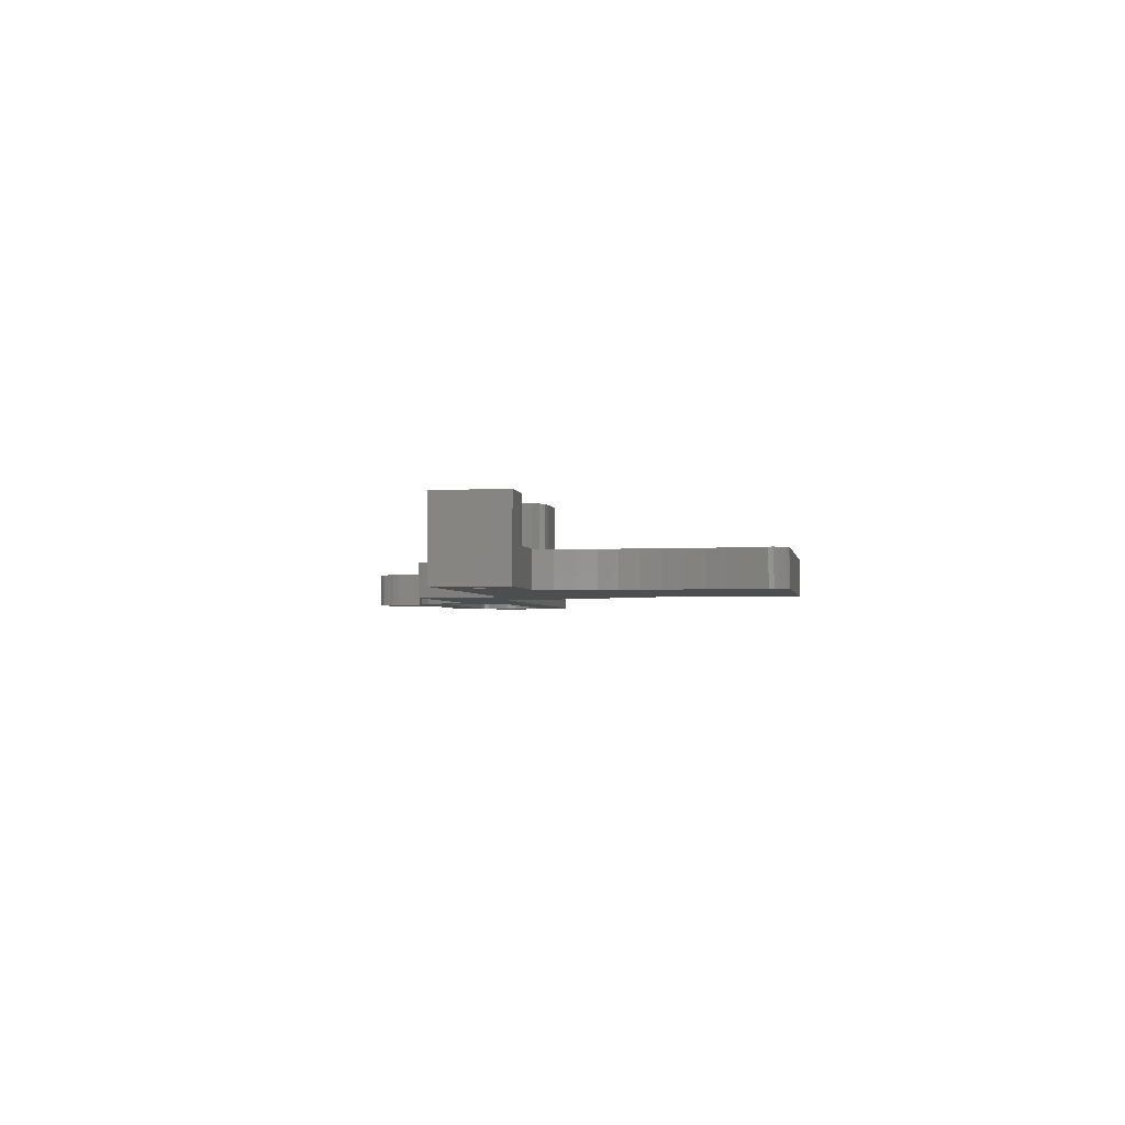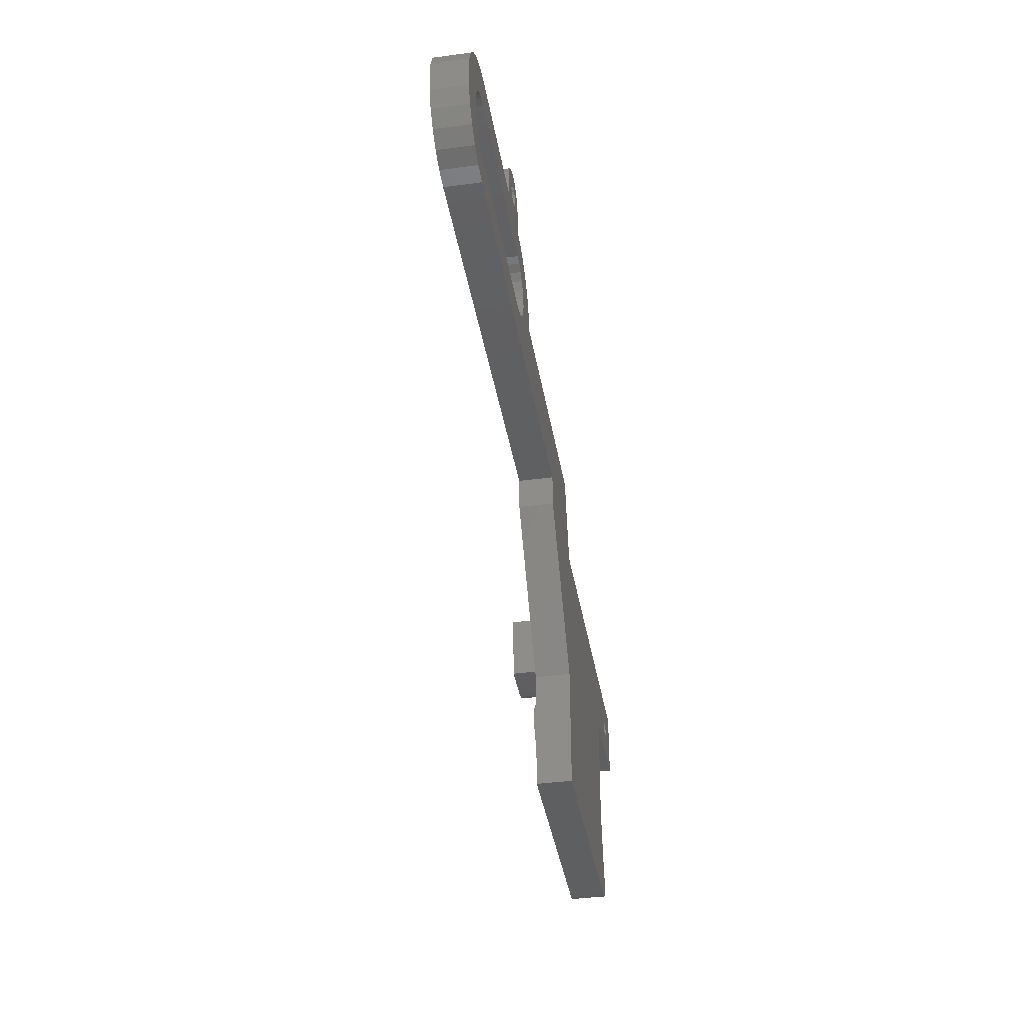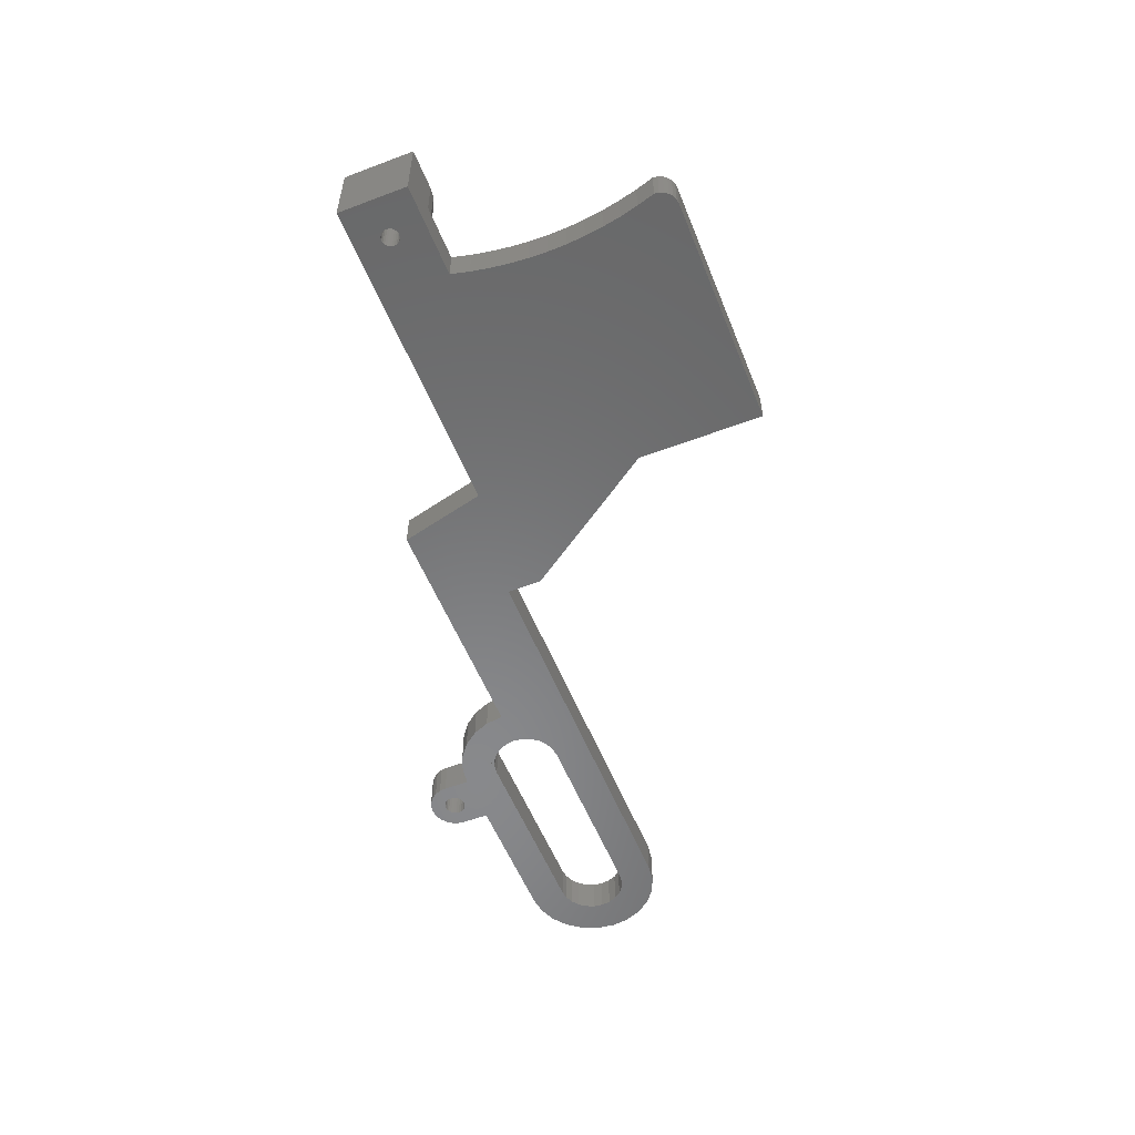
<metadata>
{"format":"stl","ext":"stl","renderer":"f3d","projection":"perspective","resolution":1024,"background":"white","views":[{"elev":-2.5,"azim":-81.2,"up":"+Z"},{"elev":-39.0,"azim":99.6,"up":"+Y"},{"elev":-55.2,"azim":-68.3,"up":"+Z"}]}
</metadata>
<code>
# stl→obj: 340 verts, 688 faces
v -13.75 -28.5 0
v -42.75 -26.5 0
v -13.75 -26.5 0
v -42.68 -27.02 0
v -42.48 -27.5 0
v -42.16 -27.91 0
v -41.75 -28.23 0
v -41.27 -28.43 0
v -40.75 -28.5 0
v -13.75 -14 4
v -13.75 -14 0
v -13.75 -28.5 4
v 46.82 6.773 0
v 44.75 6.5 4
v 44.75 6.5 0
v 46.82 6.773 4
v 14.75 14.5 4
v 15.02 16.57 0
v 14.75 14.5 0
v 15.02 16.57 4
v 15.82 18.5 0
v 15.82 18.5 4
v 17.09 20.16 0
v 17.09 20.16 4
v 18.75 21.43 4
v 18.75 21.43 0
v 20.68 22.23 4
v 20.68 22.23 0
v 22.75 22.5 4
v 22.75 22.5 0
v 44.75 22.5 4
v 28.75 22.5 0
v 28.75 22.5 4
v 44.75 22.5 0
v 46.82 22.23 4
v 46.82 22.23 0
v 48.75 21.43 4
v 48.75 21.43 0
v 50.41 20.16 4
v 50.41 20.16 0
v 51.68 18.5 0
v 51.68 18.5 4
v 52.48 16.57 0
v 52.48 16.57 4
v 52.75 14.5 0
v 52.75 14.5 4
v 52.48 12.43 0
v 52.48 12.43 4
v 51.68 10.5 0
v 51.68 10.5 4
v 50.41 8.843 0
v 50.41 8.843 4
v 48.75 7.572 4
v 48.75 7.572 0
v 22.75 10.5 4
v 21.71 10.64 0
v 21.71 10.64 4
v 22.75 10.5 0
v 44.75 10.5 4
v 44.75 10.5 0
v 45.79 10.64 4
v 45.79 10.64 0
v 46.75 11.04 4
v 46.75 11.04 0
v 47.58 11.67 4
v 47.58 11.67 0
v 48.21 12.5 0
v 48.21 12.5 4
v 48.61 13.46 0
v 48.61 13.46 4
v 48.75 14.5 0
v 48.75 14.5 4
v 48.61 15.54 0
v 48.61 15.54 4
v 48.21 16.5 0
v 48.21 16.5 4
v 47.58 17.33 0
v 47.58 17.33 4
v 46.75 17.96 4
v 46.75 17.96 0
v 45.79 18.36 4
v 45.79 18.36 0
v 44.75 18.5 4
v 44.75 18.5 0
v 22.75 18.5 4
v 22.75 18.5 0
v 21.71 18.36 4
v 21.71 18.36 0
v 20.75 17.96 4
v 20.75 17.96 0
v 19.92 17.33 4
v 19.92 17.33 0
v 19.29 16.5 0
v 19.29 16.5 4
v 18.89 15.54 0
v 18.89 15.54 4
v 18.75 14.5 0
v 18.75 14.5 4
v 18.89 13.46 0
v 18.89 13.46 4
v 19.29 12.5 0
v 19.29 12.5 4
v 19.92 11.67 0
v 19.92 11.67 4
v 20.75 11.04 4
v 20.75 11.04 0
v -2.25 2.5 0
v -2.25 2.5 4
v -15.75 4.5 4
v -13.25 14.5 0
v -15.75 4.5 0
v -13.25 14.5 4
v -2.25 6.5 4
v -2.25 6.5 0
v 28.75 25.5 4
v 28.75 25.5 0
v 28.65 26.28 4
v 28.65 26.28 0
v 28.35 27 4
v 28.35 27 0
v 27.87 27.62 4
v 27.87 27.62 0
v 27.25 28.1 0
v 27.25 28.1 4
v 26.53 28.4 0
v 26.53 28.4 4
v 25.75 28.5 0
v 25.75 28.5 4
v 24.97 28.4 0
v 24.97 28.4 4
v 24.25 28.1 0
v 24.25 28.1 4
v 23.63 27.62 0
v 23.63 27.62 4
v 23.15 27 4
v 23.15 27 0
v 22.85 26.28 4
v 22.85 26.28 0
v 22.75 25.5 4
v 22.75 25.5 0
v 26.63 24.62 4
v 26.83 24.88 0
v 26.63 24.62 0
v 26.83 24.88 4
v 26.38 24.42 0
v 26.38 24.42 4
v 26.07 24.29 0
v 26.07 24.29 4
v 25.75 24.25 0
v 25.75 24.25 4
v 25.43 24.29 0
v 25.43 24.29 4
v 25.12 24.42 0
v 25.12 24.42 4
v 24.87 24.62 0
v 24.87 24.62 4
v 24.67 24.88 4
v 24.67 24.88 0
v 24.54 25.18 4
v 24.54 25.18 0
v 24.5 25.5 4
v 24.5 25.5 0
v 24.54 25.82 4
v 24.54 25.82 0
v 24.67 26.12 4
v 24.67 26.12 0
v 24.87 26.38 4
v 24.87 26.38 0
v 25.12 26.58 0
v 25.12 26.58 4
v 25.43 26.71 0
v 25.43 26.71 4
v 25.75 26.75 0
v 25.75 26.75 4
v 26.07 26.71 0
v 26.07 26.71 4
v 26.38 26.58 0
v 26.38 26.58 4
v 26.63 26.38 0
v 26.63 26.38 4
v 26.83 26.12 4
v 26.83 26.12 0
v 26.96 25.82 4
v 26.96 25.82 0
v 27 25.5 4
v 27 25.5 0
v 26.96 25.18 4
v 26.96 25.18 0
v -40.75 -28.5 4
v -42.75 -26.5 4
v -42.14 -24.47 0
v -42.14 -24.47 4
v -42.43 -25.43 4
v -41.64 -22.41 0
v -41.64 -22.41 4
v -41.25 -20.33 0
v -41.25 -20.33 4
v -40.97 -18.23 0
v -40.97 -18.23 4
v -40.81 -16.12 0
v -40.81 -16.12 4
v -40.75 -14 0
v -40.75 -14 4
v -40.81 -11.88 0
v -40.81 -11.88 4
v -40.97 -9.77 0
v -40.97 -9.77 4
v -41.25 -7.671 0
v -41.25 -7.671 4
v -41.64 -5.588 0
v -41.64 -5.588 4
v -41.66 -5.5 0
v -42.14 -3.529 0
v -42.14 -3.529 4
v -41.66 -5.5 4
v -41.27 -28.43 4
v -41.75 -28.23 4
v -42.16 -27.91 4
v -42.48 -27.5 4
v -42.68 -27.02 4
v -16.25 2.5 0
v -47.75 1.366 0
v -47.99 1.466 0
v -52.75 2.5 0
v -48.25 1.5 0
v -47.54 1.207 0
v -47.38 1 0
v -47.28 0.7588 0
v -47.25 0.5 0
v -47.28 0.2412 0
v -47.38 3.815e-06 0
v -47.54 -0.2071 0
v -47.75 -0.366 0
v -47.99 -0.4659 0
v -48.25 -0.5 0
v -42.15 -3.5 0
v -48.96 1.207 0
v -52.75 -3.5 0
v -48.75 1.366 0
v -48.51 1.466 0
v -49.12 1 0
v -49.22 0.7588 0
v -49.25 0.5 0
v -49.22 0.2412 0
v -49.12 3.815e-06 0
v -48.96 -0.2071 0
v -48.75 -0.366 0
v -48.51 -0.4659 0
v -42.15 -3.5 4
v -48.25 -3.5 4
v -52.75 -3.5 9
v -48.25 -3.5 9
v -52.75 4.5 0
v -27.75 4.5 9
v -32.25 4.5 4
v -32.25 4.5 9
v -48.25 4.5 9
v -52.75 4.5 9
v -48.25 4.5 4
v -27.75 4.5 4
v -47.21 4.364 9
v -48.96 1.207 9
v -46.25 3.964 9
v -48.75 1.366 9
v -45.42 3.328 9
v -48.51 1.466 9
v -44.79 2.5 9
v -48.25 1.5 9
v -44.39 1.535 9
v -49.12 1 9
v -49.22 0.7588 9
v -49.25 0.5 9
v -49.22 0.2412 9
v -49.12 3.815e-06 9
v -48.96 -0.2071 9
v -48.75 -0.366 9
v -48.51 -0.4659 9
v -48.25 -0.5 9
v -44.39 -0.5353 9
v -44.79 -1.5 9
v -45.42 -2.328 9
v -46.25 -2.964 9
v -47.21 -3.364 9
v -44.32 1.018 9
v -47.99 1.466 9
v -47.75 1.366 9
v -47.54 1.207 9
v -47.38 1 9
v -44.25 0.5 9
v -47.28 0.7588 9
v -47.25 0.5 9
v -47.28 0.2412 9
v -44.32 -0.01764 9
v -47.38 3.815e-06 9
v -47.54 -0.2071 9
v -47.75 -0.366 9
v -47.99 -0.4659 9
v -44.39 1.535 4
v -44.79 2.5 4
v -45.42 3.328 4
v -46.25 3.964 4
v -47.21 4.364 4
v -47.21 -3.364 4
v -46.25 -2.964 4
v -45.42 -2.328 4
v -44.79 -1.5 4
v -44.39 -0.5353 4
v -44.32 -0.01764 4
v -44.25 0.5 4
v -44.32 1.018 4
v -33.29 4.364 4
v -34.25 3.964 4
v -35.08 3.328 4
v -35.71 2.5 4
v -36.11 1.535 4
v -36.18 1.018 4
v -36.25 0.5 4
v -36.18 -0.01764 4
v -36.11 -0.5353 4
v -35.71 -1.5 4
v -35.08 -2.328 4
v -34.25 -2.964 4
v -33.29 -3.364 4
v -32.25 -3.5 4
v -27.75 -3.5 4
v -33.29 4.364 9
v -27.75 -3.5 9
v -34.25 3.964 9
v -35.08 3.328 9
v -35.71 2.5 9
v -36.11 1.535 9
v -36.18 1.018 9
v -36.25 0.5 9
v -36.18 -0.01764 9
v -36.11 -0.5353 9
v -35.71 -1.5 9
v -35.08 -2.328 9
v -34.25 -2.964 9
v -33.29 -3.364 9
v -32.25 -3.5 9
f 1 2 3
f 2 1 4
f 4 1 5
f 5 1 6
f 6 1 7
f 7 1 8
f 8 1 9
f 10 3 11
f 3 10 1
f 1 10 12
f 13 14 15
f 14 13 16
f 17 18 19
f 18 17 20
f 20 21 18
f 21 20 22
f 22 23 21
f 23 22 24
f 25 23 24
f 23 25 26
f 27 26 25
f 26 27 28
f 29 28 27
f 28 29 30
f 31 32 33
f 32 31 34
f 35 34 31
f 34 35 36
f 37 36 35
f 36 37 38
f 39 38 37
f 38 39 40
f 39 41 40
f 41 39 42
f 42 43 41
f 43 42 44
f 44 45 43
f 45 44 46
f 46 47 45
f 47 46 48
f 48 49 47
f 49 48 50
f 50 51 49
f 51 50 52
f 51 53 54
f 53 51 52
f 54 16 13
f 16 54 53
f 55 56 57
f 56 55 58
f 59 58 55
f 58 59 60
f 61 60 59
f 60 61 62
f 63 62 61
f 62 63 64
f 65 64 63
f 64 65 66
f 65 67 66
f 67 65 68
f 68 69 67
f 69 68 70
f 70 71 69
f 71 70 72
f 72 73 71
f 73 72 74
f 74 75 73
f 75 74 76
f 76 77 75
f 77 76 78
f 77 79 80
f 79 77 78
f 80 81 82
f 81 80 79
f 82 83 84
f 83 82 81
f 84 85 86
f 85 84 83
f 86 87 88
f 87 86 85
f 88 89 90
f 89 88 87
f 90 91 92
f 91 90 89
f 91 93 92
f 93 91 94
f 94 95 93
f 95 94 96
f 96 97 95
f 97 96 98
f 98 99 97
f 99 98 100
f 100 101 99
f 101 100 102
f 102 103 101
f 103 102 104
f 105 103 104
f 103 105 106
f 57 106 105
f 106 57 56
f 107 10 11
f 10 107 108
f 109 110 111
f 110 109 112
f 17 110 112
f 110 17 19
f 15 113 114
f 113 15 14
f 114 108 107
f 108 114 113
f 115 32 116
f 32 115 33
f 117 116 118
f 116 117 115
f 119 118 120
f 118 119 117
f 121 120 122
f 120 121 119
f 121 123 124
f 123 121 122
f 124 125 126
f 125 124 123
f 126 127 128
f 127 126 125
f 128 129 130
f 129 128 127
f 130 131 132
f 131 130 129
f 132 133 134
f 133 132 131
f 135 133 136
f 133 135 134
f 137 136 138
f 136 137 135
f 139 138 140
f 138 139 137
f 29 140 30
f 140 29 139
f 141 142 143
f 142 141 144
f 141 145 146
f 145 141 143
f 146 147 148
f 147 146 145
f 148 149 150
f 149 148 147
f 150 151 152
f 151 150 149
f 152 153 154
f 153 152 151
f 154 155 156
f 155 154 153
f 157 155 158
f 155 157 156
f 159 158 160
f 158 159 157
f 161 160 162
f 160 161 159
f 163 162 164
f 162 163 161
f 165 164 166
f 164 165 163
f 167 166 168
f 166 167 165
f 169 167 168
f 167 169 170
f 171 170 169
f 170 171 172
f 173 172 171
f 172 173 174
f 175 174 173
f 174 175 176
f 177 176 175
f 176 177 178
f 179 178 177
f 178 179 180
f 181 179 182
f 179 181 180
f 183 182 184
f 182 183 181
f 185 184 186
f 184 185 183
f 187 186 188
f 186 187 185
f 144 188 142
f 188 144 187
f 1 189 9
f 189 1 12
f 190 191 2
f 191 190 192
f 192 190 193
f 192 194 191
f 194 192 195
f 195 196 194
f 196 195 197
f 197 198 196
f 198 197 199
f 199 200 198
f 200 199 201
f 201 202 200
f 202 201 203
f 203 204 202
f 204 203 205
f 205 206 204
f 206 205 207
f 207 208 206
f 208 207 209
f 209 210 208
f 210 209 211
f 211 212 210
f 212 211 213
f 213 211 214
f 214 211 215
f 8 189 216
f 189 8 9
f 7 216 217
f 216 7 8
f 6 217 218
f 217 6 7
f 218 5 6
f 5 218 219
f 219 4 5
f 4 219 220
f 4 190 2
f 190 4 220
f 120 175 173
f 175 120 118
f 175 118 177
f 177 118 179
f 179 118 182
f 182 118 116
f 182 116 184
f 184 116 186
f 186 116 32
f 186 32 188
f 188 32 142
f 142 32 143
f 143 32 145
f 145 32 147
f 147 32 149
f 149 32 30
f 30 32 28
f 28 32 36
f 28 36 38
f 28 38 26
f 26 38 40
f 26 40 23
f 23 40 41
f 23 41 84
f 23 84 21
f 21 84 86
f 21 86 88
f 21 88 18
f 18 88 90
f 18 90 92
f 18 92 93
f 18 93 19
f 19 93 95
f 19 95 97
f 19 97 99
f 19 99 110
f 110 99 111
f 111 99 101
f 111 101 103
f 111 103 106
f 111 106 56
f 111 56 58
f 111 58 114
f 114 58 51
f 114 51 54
f 114 54 13
f 114 13 15
f 111 114 107
f 111 107 221
f 221 107 11
f 221 11 222
f 221 222 223
f 221 223 224
f 224 223 225
f 222 11 226
f 226 11 227
f 227 11 228
f 228 11 229
f 229 11 230
f 230 11 231
f 231 11 232
f 232 11 233
f 233 11 234
f 234 11 235
f 235 11 236
f 236 11 213
f 213 11 212
f 212 11 210
f 210 11 208
f 208 11 206
f 206 11 204
f 204 11 202
f 202 11 3
f 202 3 200
f 200 3 198
f 198 3 196
f 196 3 194
f 194 3 191
f 191 3 2
f 224 237 238
f 237 224 239
f 239 224 240
f 240 224 225
f 238 237 241
f 238 241 242
f 238 242 243
f 238 243 244
f 238 244 245
f 238 245 246
f 238 246 247
f 238 247 248
f 238 248 235
f 238 235 236
f 36 32 34
f 41 82 84
f 82 41 43
f 82 43 80
f 80 43 77
f 77 43 75
f 75 43 45
f 75 45 73
f 73 45 71
f 71 45 47
f 71 47 69
f 69 47 67
f 67 47 66
f 66 47 49
f 66 49 64
f 64 49 62
f 62 49 60
f 60 49 51
f 60 51 58
f 125 129 127
f 129 125 123
f 129 123 131
f 131 123 122
f 131 122 133
f 133 122 136
f 136 122 120
f 136 120 173
f 136 173 171
f 136 171 138
f 138 171 169
f 138 169 168
f 138 168 166
f 138 166 140
f 140 166 164
f 140 164 162
f 140 162 160
f 140 160 30
f 30 160 158
f 30 158 155
f 30 155 153
f 30 153 151
f 30 151 149
f 214 236 213
f 236 214 249
f 238 250 251
f 250 238 236
f 250 236 249
f 252 251 250
f 221 253 111
f 253 221 224
f 254 255 256
f 257 253 258
f 253 257 259
f 253 259 111
f 111 259 255
f 111 255 260
f 260 255 254
f 111 260 109
f 251 224 238
f 224 251 253
f 253 251 258
f 258 261 257
f 261 258 251
f 261 251 262
f 261 262 263
f 263 262 264
f 263 264 265
f 265 264 266
f 265 266 267
f 267 266 268
f 267 268 269
f 262 251 270
f 270 251 271
f 271 251 272
f 272 251 273
f 273 251 274
f 274 251 275
f 275 251 276
f 276 251 277
f 277 251 278
f 278 251 279
f 279 251 280
f 280 251 281
f 281 251 282
f 282 251 283
f 283 251 252
f 268 284 269
f 284 268 285
f 284 285 286
f 284 286 287
f 284 287 288
f 284 288 289
f 289 288 290
f 289 290 291
f 289 291 292
f 289 292 293
f 293 292 294
f 293 294 295
f 293 295 279
f 279 295 296
f 279 296 297
f 279 297 278
f 267 298 299
f 298 267 269
f 265 299 300
f 299 265 267
f 265 301 263
f 301 265 300
f 263 302 261
f 302 263 301
f 261 259 257
f 259 261 302
f 303 252 250
f 252 303 283
f 304 283 303
f 283 304 282
f 305 282 304
f 282 305 281
f 280 305 306
f 305 280 281
f 279 306 307
f 306 279 280
f 289 308 309
f 308 289 307
f 307 289 279
f 279 289 293
f 269 310 298
f 310 269 309
f 309 269 289
f 289 269 284
f 259 311 255
f 311 259 302
f 311 302 312
f 312 302 301
f 312 301 313
f 313 301 300
f 313 300 314
f 314 300 299
f 314 299 315
f 315 299 298
f 315 298 316
f 316 298 310
f 316 310 317
f 317 310 309
f 317 309 318
f 318 309 308
f 318 308 319
f 319 308 307
f 319 307 320
f 320 307 306
f 320 306 321
f 321 306 305
f 321 305 322
f 322 305 304
f 322 304 323
f 323 304 303
f 323 303 324
f 324 303 250
f 324 250 325
f 325 109 260
f 109 325 108
f 108 325 10
f 10 325 249
f 249 325 250
f 10 249 214
f 10 214 215
f 10 215 211
f 10 211 209
f 10 209 207
f 10 207 205
f 10 205 203
f 10 203 12
f 12 203 201
f 12 201 199
f 12 199 197
f 12 197 195
f 12 195 192
f 12 192 193
f 12 193 190
f 12 190 220
f 12 220 219
f 12 219 218
f 12 218 217
f 12 217 216
f 12 216 189
f 109 17 112
f 17 109 98
f 98 109 100
f 100 109 102
f 102 109 104
f 104 109 105
f 105 109 57
f 57 109 55
f 55 109 113
f 55 113 52
f 52 113 53
f 53 113 16
f 16 113 14
f 113 109 108
f 42 81 44
f 81 42 83
f 44 81 79
f 44 79 78
f 44 78 76
f 44 76 46
f 46 76 74
f 46 74 72
f 46 72 70
f 46 70 48
f 48 70 68
f 48 68 65
f 48 65 50
f 50 65 63
f 50 63 61
f 50 61 59
f 50 59 55
f 50 55 52
f 119 176 117
f 176 119 174
f 117 176 178
f 117 178 180
f 117 180 181
f 117 181 115
f 115 181 183
f 115 183 185
f 115 185 33
f 33 185 187
f 33 187 144
f 33 144 141
f 33 141 146
f 33 146 148
f 33 148 150
f 33 150 29
f 33 29 27
f 33 27 35
f 35 27 37
f 37 27 25
f 37 25 39
f 39 25 24
f 39 24 42
f 42 24 83
f 83 24 22
f 83 22 85
f 85 22 87
f 87 22 20
f 87 20 89
f 89 20 91
f 91 20 94
f 94 20 17
f 94 17 96
f 96 17 98
f 130 126 128
f 126 130 124
f 124 130 132
f 124 132 121
f 121 132 134
f 121 134 135
f 121 135 119
f 119 135 174
f 174 135 172
f 172 135 137
f 172 137 170
f 170 137 167
f 167 137 165
f 165 137 139
f 165 139 163
f 163 139 161
f 161 139 159
f 159 139 29
f 159 29 157
f 157 29 156
f 156 29 154
f 154 29 152
f 152 29 150
f 35 31 33
f 326 254 256
f 254 326 327
f 327 326 328
f 327 328 329
f 327 329 330
f 327 330 331
f 327 331 332
f 327 332 333
f 327 333 334
f 327 334 335
f 327 335 336
f 327 336 337
f 327 337 338
f 327 338 339
f 327 339 340
f 331 314 315
f 314 331 330
f 333 316 317
f 316 333 315
f 315 333 331
f 331 333 332
f 335 318 319
f 318 335 317
f 317 335 333
f 333 335 334
f 336 319 320
f 319 336 335
f 337 320 321
f 320 337 336
f 322 337 321
f 337 322 338
f 323 338 322
f 338 323 339
f 324 339 323
f 339 324 340
f 325 340 324
f 340 325 327
f 254 325 260
f 325 254 327
f 256 311 326
f 311 256 255
f 326 312 328
f 312 326 311
f 328 313 329
f 313 328 312
f 330 313 314
f 313 330 329
f 278 248 277
f 248 278 235
f 297 235 278
f 235 297 234
f 296 234 297
f 234 296 233
f 295 233 296
f 233 295 232
f 295 231 232
f 231 295 294
f 294 230 231
f 230 294 292
f 292 229 230
f 229 292 291
f 291 228 229
f 228 291 290
f 290 227 228
f 227 290 288
f 288 226 227
f 226 288 287
f 226 286 222
f 286 226 287
f 222 285 223
f 285 222 286
f 223 268 225
f 268 223 285
f 225 266 240
f 266 225 268
f 240 264 239
f 264 240 266
f 239 262 237
f 262 239 264
f 262 241 237
f 241 262 270
f 270 242 241
f 242 270 271
f 271 243 242
f 243 271 272
f 272 244 243
f 244 272 273
f 273 245 244
f 245 273 274
f 274 246 245
f 246 274 275
f 276 246 275
f 246 276 247
f 277 247 276
f 247 277 248

</code>
